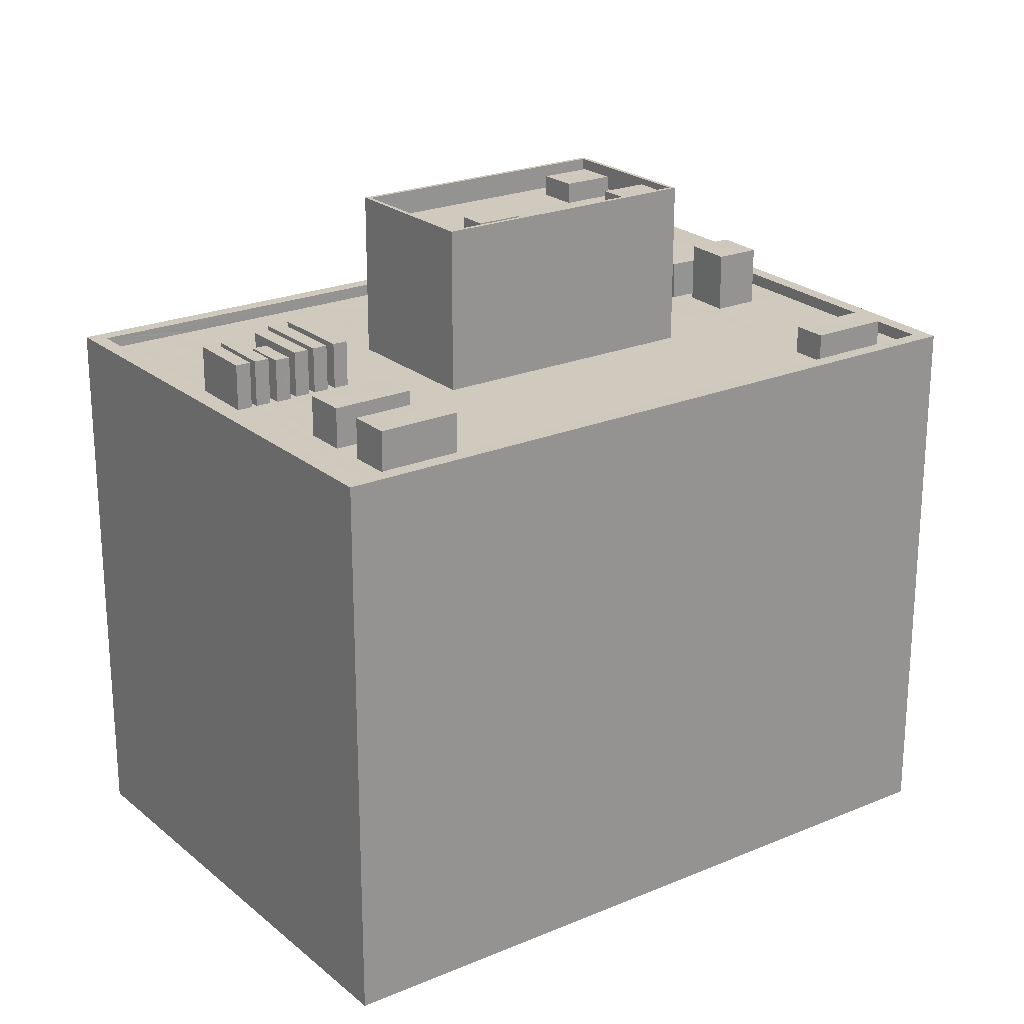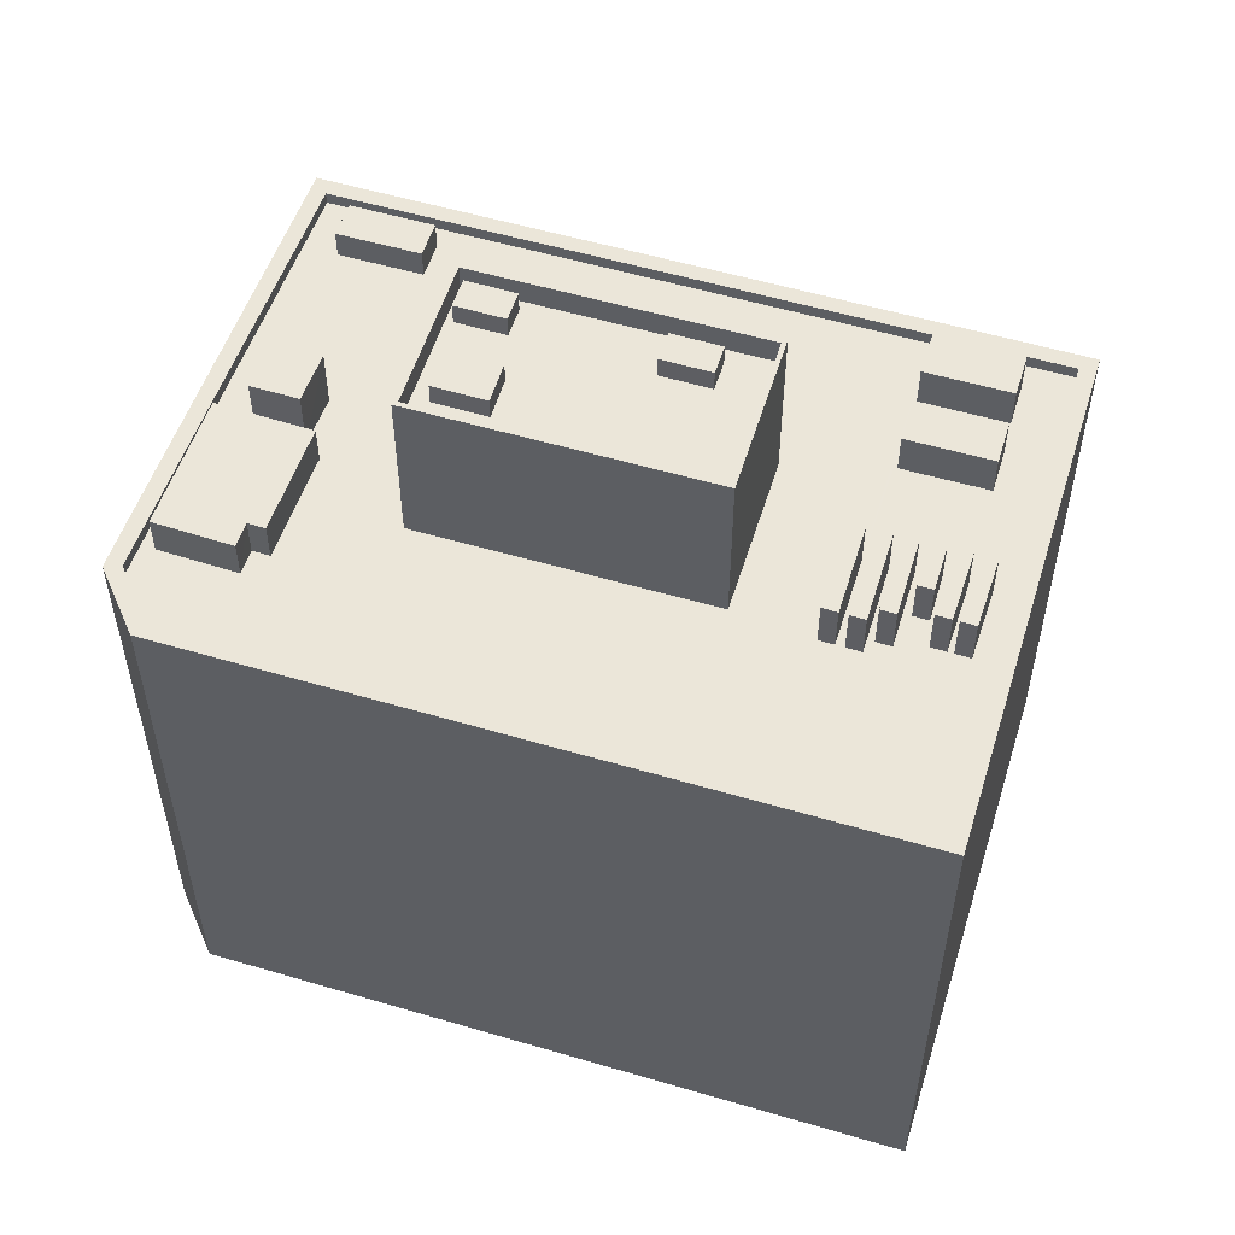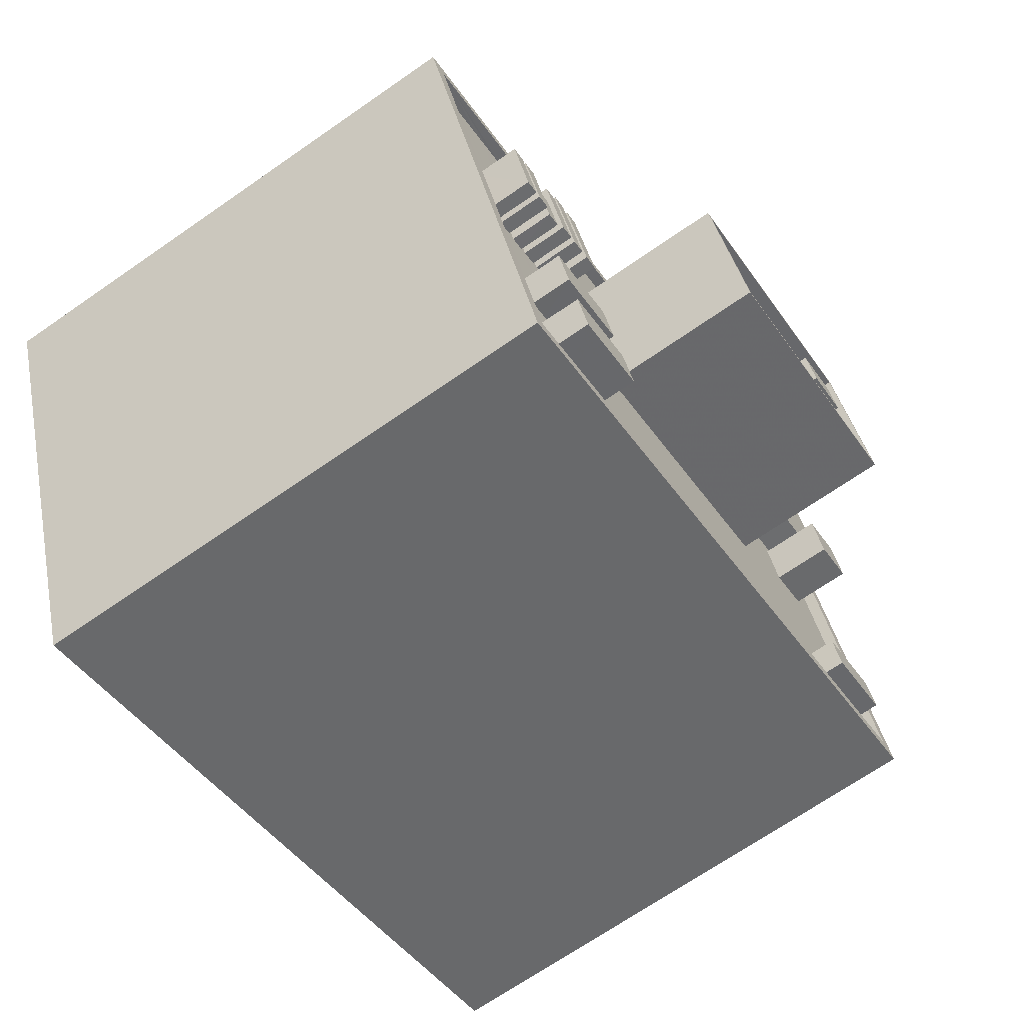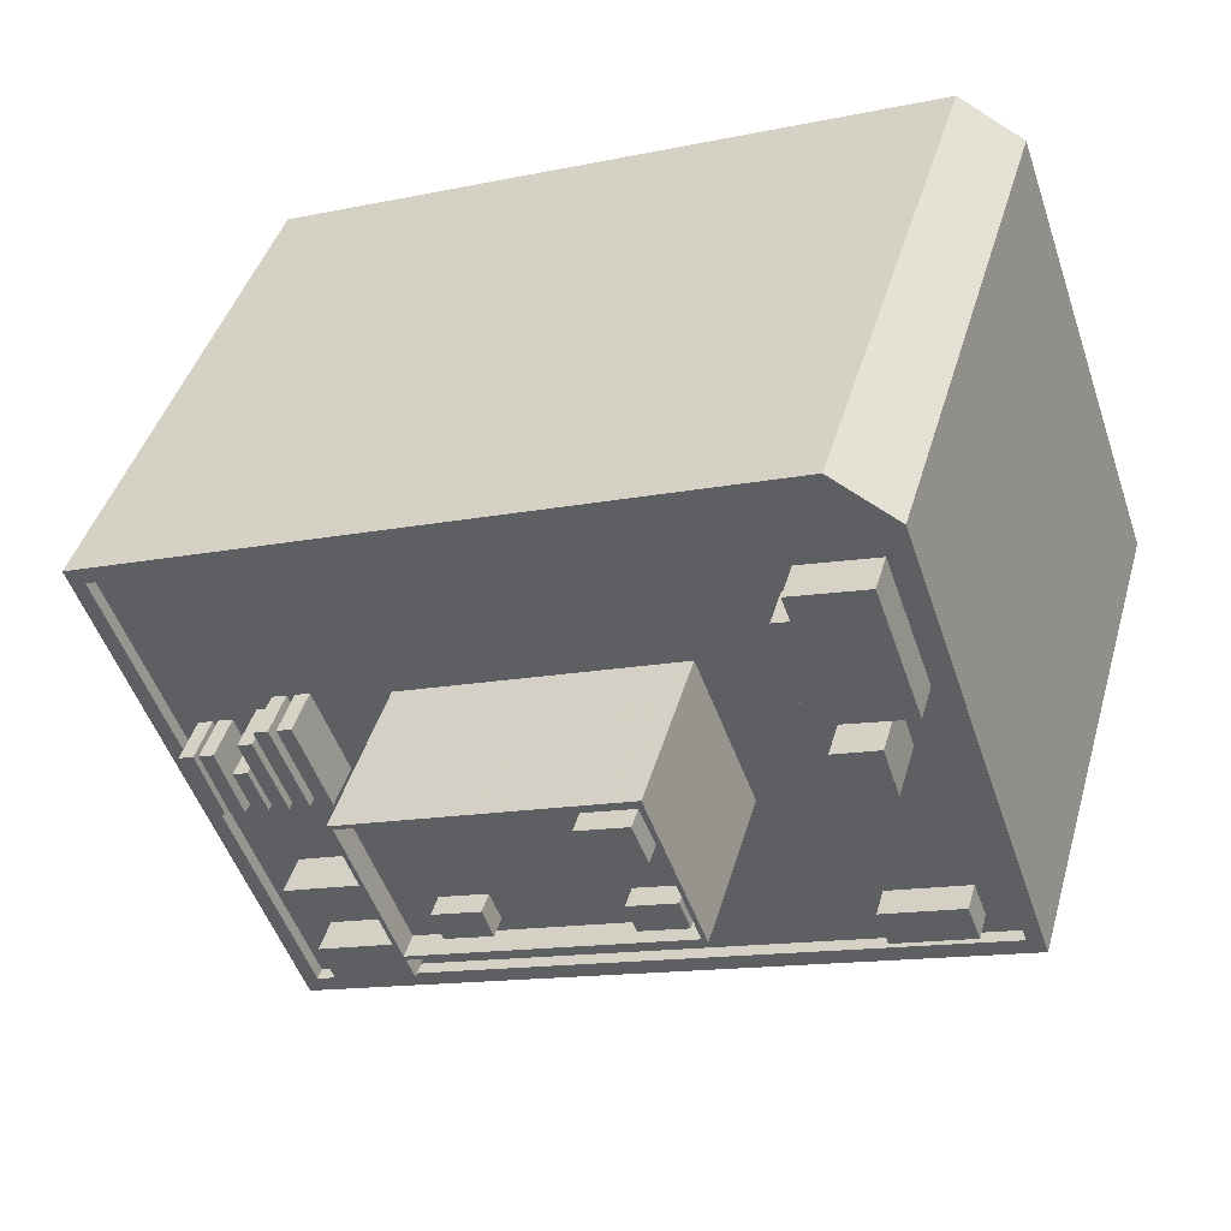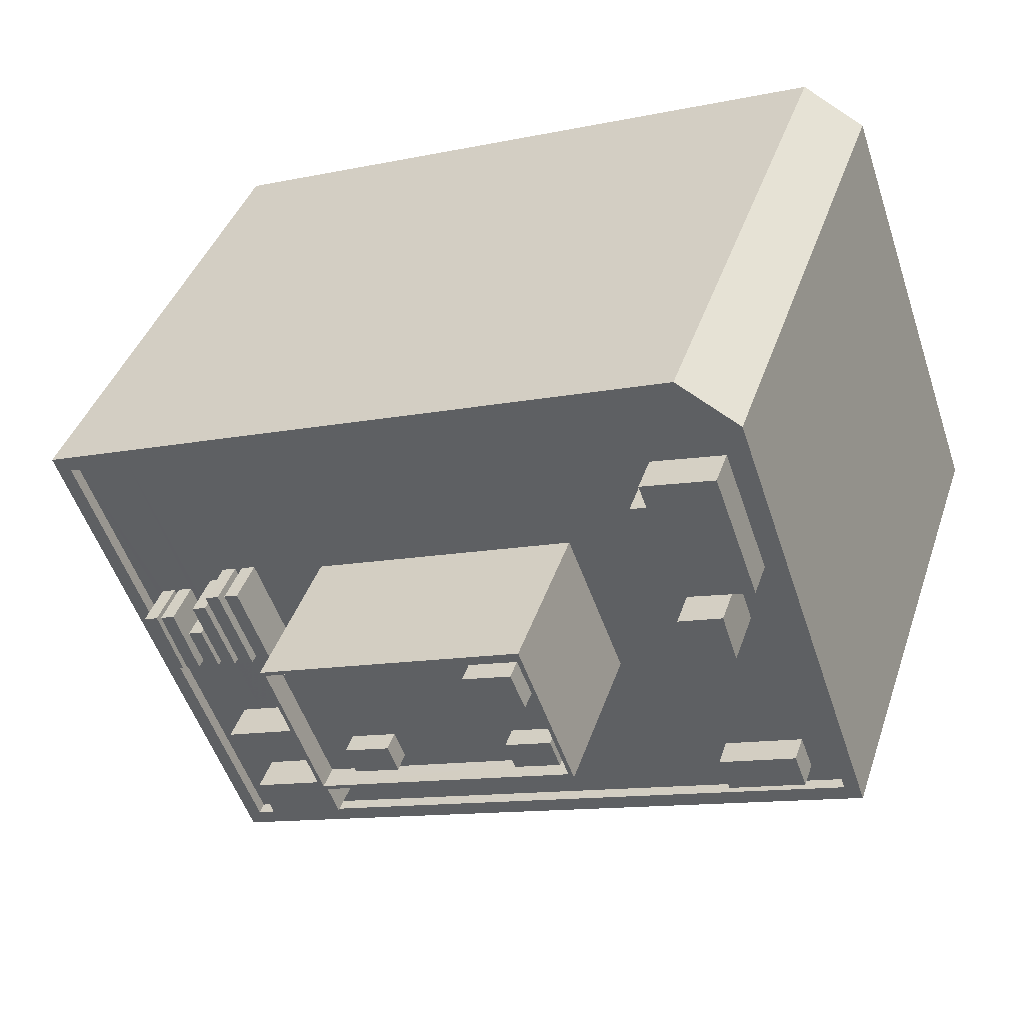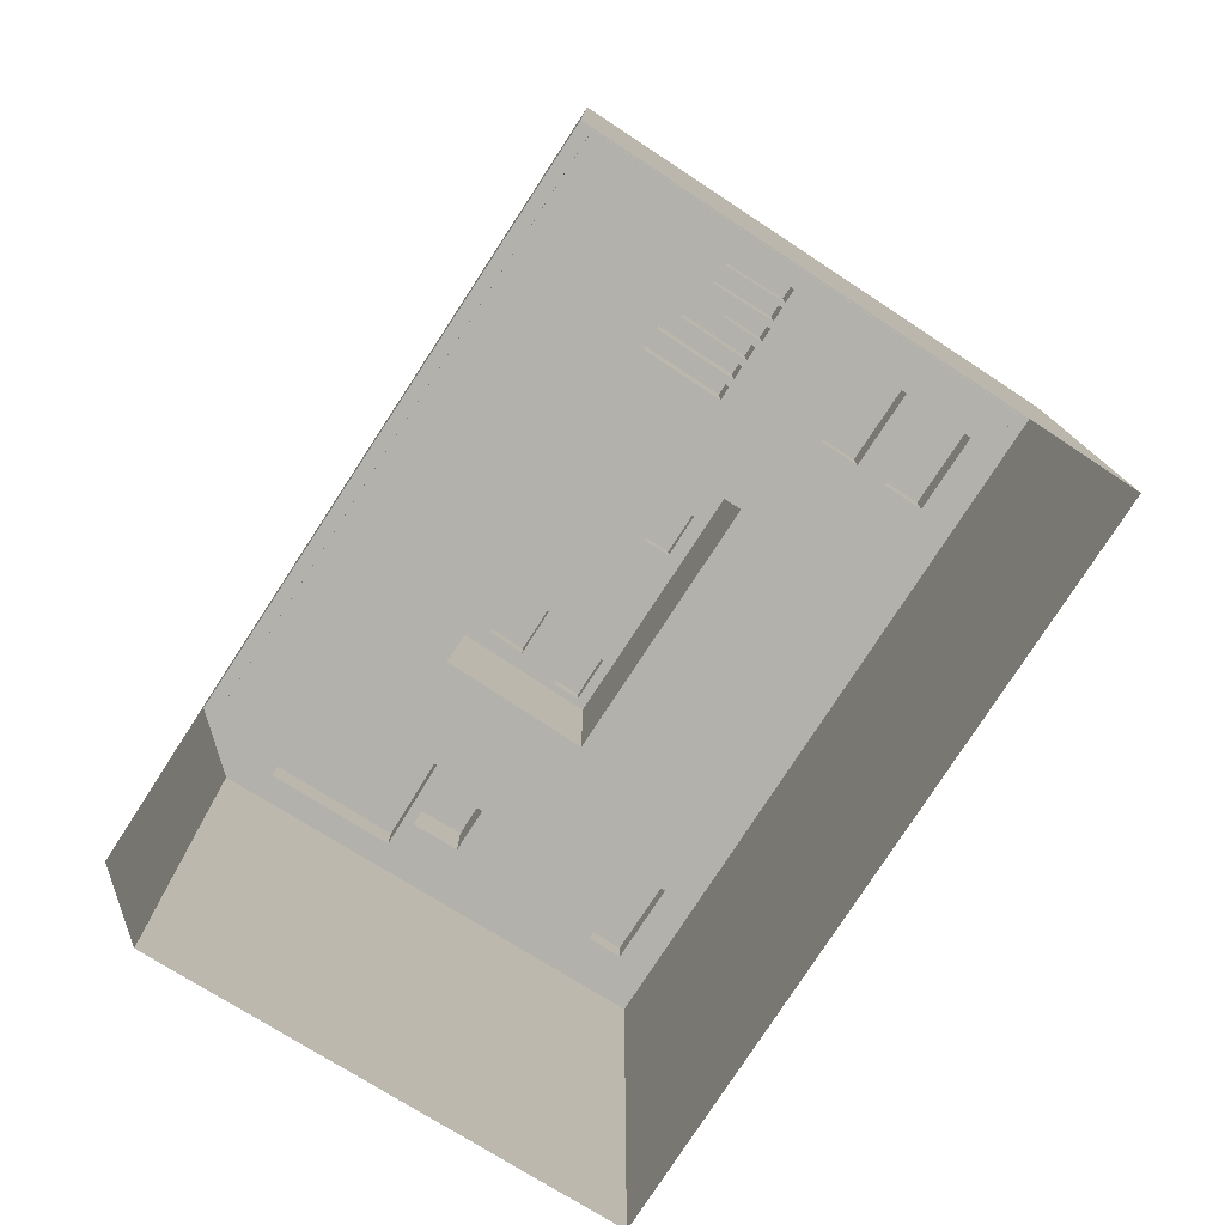
<metadata>
{"format":"obj","ext":"obj","renderer":"f3d","projection":"perspective","resolution":1024,"background":"white","views":[{"elev":22.7,"azim":-14.8,"up":"+Z"},{"elev":55.4,"azim":-141.8,"up":"+Z"},{"elev":-69.7,"azim":-55.3,"up":"+Y"},{"elev":41.9,"azim":15.5,"up":"+Y"},{"elev":40.0,"azim":17.7,"up":"+Y"},{"elev":-78.9,"azim":-102.2,"up":"+Z"}]}
</metadata>
<code>
v -5373 -3.452e+04 4.643
v -5335 -3.451e+04 4.649
v -5362 -3.455e+04 4.626
v -5322 -3.454e+04 4.632
v -5331 -3.451e+04 4.648
v -5330 -3.454e+04 35.66
v -5337 -3.453e+04 35.66
v -5350 -3.455e+04 35.65
v -5353 -3.454e+04 35.66
v -5331 -3.454e+04 35.66
v -5324 -3.454e+04 35.66
v -5326 -3.453e+04 35.66
v -5326 -3.454e+04 35.66
v -5338 -3.453e+04 35.66
v -5333 -3.453e+04 35.66
v -5333 -3.453e+04 35.66
v -5328 -3.452e+04 35.67
v -5330 -3.453e+04 35.67
v -5335 -3.452e+04 35.67
v -5341 -3.452e+04 35.67
v -5359 -3.452e+04 35.67
v -5356 -3.453e+04 35.67
v -5339 -3.451e+04 35.67
v -5337 -3.452e+04 35.67
v -5333 -3.452e+04 35.67
v -5336 -3.452e+04 35.67
v -5336 -3.452e+04 35.67
v -5335 -3.451e+04 35.67
v -5331 -3.452e+04 35.67
v -5332 -3.451e+04 35.67
v -5330 -3.452e+04 35.67
v -5332 -3.451e+04 35.67
v -5360 -3.453e+04 35.66
v -5364 -3.452e+04 35.67
v -5361 -3.453e+04 35.66
v -5354 -3.455e+04 35.65
v -5349 -3.455e+04 35.65
v -5359 -3.454e+04 35.66
v -5358 -3.453e+04 35.66
v -5362 -3.453e+04 35.66
v -5362 -3.453e+04 35.66
v -5366 -3.452e+04 35.67
v -5358 -3.455e+04 35.65
v -5355 -3.455e+04 35.65
v -5358 -3.455e+04 35.65
v -5357 -3.454e+04 35.66
v -5360 -3.454e+04 35.66
v -5359 -3.455e+04 35.66
v -5358 -3.454e+04 35.66
v -5360 -3.454e+04 35.66
v -5361 -3.454e+04 35.66
v -5356 -3.454e+04 35.66
v -5357 -3.454e+04 35.66
v -5359 -3.455e+04 35.65
v -5359 -3.455e+04 35.65
v -5364 -3.454e+04 35.66
v -5362 -3.454e+04 35.66
v -5368 -3.452e+04 35.67
v -5369 -3.452e+04 35.67
v -5365 -3.453e+04 35.66
v -5366 -3.453e+04 35.66
v -5360 -3.455e+04 35.65
v -5363 -3.454e+04 35.66
v -5364 -3.453e+04 35.66
v -5363 -3.454e+04 35.66
v -5361 -3.454e+04 35.66
v -5361 -3.454e+04 35.66
v -5361 -3.454e+04 35.66
v -5360 -3.454e+04 35.66
v -5362 -3.454e+04 35.66
v -5367 -3.452e+04 35.67
v -5363 -3.453e+04 35.66
v -5363 -3.453e+04 35.66
v -5324 -3.454e+04 35.66
v -5363 -3.453e+04 35.66
v -5362 -3.454e+04 35.66
v -5366 -3.453e+04 35.66
v -5370 -3.452e+04 35.67
v -5367 -3.453e+04 35.66
v -5360 -3.455e+04 35.65
v -5364 -3.454e+04 35.66
v -5365 -3.454e+04 35.66
v -5361 -3.455e+04 35.65
v -5371 -3.452e+04 35.67
v -5371 -3.452e+04 36.37
v -5373 -3.452e+04 36.37
v -5362 -3.455e+04 36.35
v -5361 -3.455e+04 36.35
v -5335 -3.451e+04 36.38
v -5335 -3.451e+04 36.37
v -5331 -3.451e+04 36.37
v -5332 -3.451e+04 36.37
v -5324 -3.454e+04 36.36
v -5322 -3.454e+04 36.36
v -5337 -3.452e+04 37.9
v -5335 -3.452e+04 37.9
v -5336 -3.452e+04 37.9
v -5336 -3.452e+04 37.9
v -5332 -3.451e+04 37.9
v -5330 -3.452e+04 37.9
v -5326 -3.454e+04 37.27
v -5331 -3.454e+04 37.27
v -5330 -3.454e+04 37.27
v -5326 -3.453e+04 37.27
v -5330 -3.453e+04 39.12
v -5333 -3.452e+04 39.12
v -5333 -3.453e+04 39.11
v -5331 -3.452e+04 39.12
v -5363 -3.454e+04 38.18
v -5362 -3.454e+04 38.18
v -5363 -3.453e+04 38.18
v -5364 -3.453e+04 38.18
v -5359 -3.454e+04 38.34
v -5358 -3.453e+04 38.34
v -5360 -3.453e+04 38.34
v -5361 -3.453e+04 38.34
v -5361 -3.454e+04 38.34
v -5360 -3.454e+04 38.34
v -5362 -3.453e+04 38.34
v -5362 -3.453e+04 38.34
v -5362 -3.454e+04 38.34
v -5363 -3.453e+04 38.34
v -5363 -3.453e+04 38.34
v -5361 -3.454e+04 38.34
v -5364 -3.454e+04 38.34
v -5363 -3.454e+04 38.34
v -5365 -3.453e+04 38.34
v -5366 -3.453e+04 38.34
v -5365 -3.454e+04 38.34
v -5364 -3.454e+04 38.34
v -5366 -3.453e+04 38.34
v -5367 -3.453e+04 38.34
v -5359 -3.455e+04 37.99
v -5355 -3.455e+04 37.99
v -5356 -3.454e+04 38
v -5360 -3.455e+04 37.99
v -5362 -3.454e+04 38
v -5361 -3.454e+04 38
v -5357 -3.454e+04 38
v -5357 -3.454e+04 38
v -5338 -3.453e+04 43.77
v -5338 -3.453e+04 43.77
v -5339 -3.453e+04 43.77
v -5339 -3.453e+04 43.78
v -5351 -3.453e+04 43.77
v -5353 -3.454e+04 43.77
v -5351 -3.454e+04 43.77
v -5354 -3.453e+04 43.77
v -5340 -3.453e+04 43.78
v -5349 -3.453e+04 43.77
v -5343 -3.453e+04 43.77
v -5341 -3.453e+04 43.77
v -5341 -3.453e+04 43.77
v -5348 -3.453e+04 43.77
v -5344 -3.453e+04 43.78
v -5356 -3.453e+04 43.78
v -5341 -3.452e+04 43.78
v -5341 -3.453e+04 43.78
v -5338 -3.453e+04 43.77
v -5341 -3.453e+04 43.77
v -5353 -3.454e+04 43.77
v -5353 -3.454e+04 45.17
v -5353 -3.454e+04 45.17
v -5337 -3.453e+04 45.17
v -5338 -3.453e+04 45.17
v -5356 -3.453e+04 45.18
v -5356 -3.453e+04 45.18
v -5341 -3.452e+04 45.18
v -5341 -3.452e+04 45.18
v -5341 -3.453e+04 44.97
v -5344 -3.453e+04 44.97
v -5343 -3.453e+04 44.96
v -5340 -3.453e+04 44.97
v -5338 -3.453e+04 44.96
v -5341 -3.453e+04 44.96
v -5341 -3.453e+04 44.96
v -5339 -3.453e+04 44.96
v -5349 -3.453e+04 44.96
v -5351 -3.453e+04 44.96
v -5351 -3.454e+04 44.96
v -5348 -3.453e+04 44.96
f 1 2 3
f 3 2 4
f 2 5 4
f 6 7 8
f 9 8 7
f 7 6 10
f 11 12 13
f 14 7 15
f 16 10 12
f 17 12 11
f 18 12 17
f 18 16 12
f 15 10 16
f 7 10 15
f 19 14 15
f 19 20 14
f 21 22 20
f 23 21 20
f 24 23 20
f 24 20 19
f 15 16 25
f 15 25 19
f 24 26 23
f 24 27 26
f 26 28 23
f 18 17 29
f 30 31 17
f 29 31 19
f 32 30 28
f 32 31 30
f 25 29 19
f 26 32 28
f 17 31 29
f 33 21 34
f 34 35 33
f 9 36 8
f 36 37 8
f 38 36 9
f 33 22 21
f 22 39 9
f 39 38 9
f 33 39 22
f 40 41 42
f 41 34 42
f 43 36 44
f 43 44 45
f 46 47 48
f 49 50 51
f 36 38 52
f 52 46 48
f 50 35 41
f 41 35 34
f 38 35 50
f 36 52 44
f 50 49 53
f 46 52 53
f 52 38 53
f 53 38 50
f 54 55 43
f 56 55 57
f 58 59 60
f 60 59 61
f 47 62 48
f 43 45 54
f 63 56 57
f 60 63 64
f 58 60 64
f 64 63 65
f 55 54 62
f 65 57 66
f 67 62 47
f 57 55 67
f 63 57 65
f 55 62 67
f 49 68 69
f 68 70 69
f 40 71 72
f 40 72 73
f 40 42 71
f 68 49 51
f 51 73 68
f 40 73 51
f 13 74 11
f 37 74 6
f 8 37 6
f 74 13 6
f 72 64 75
f 58 64 72
f 65 66 76
f 75 76 70
f 71 58 72
f 76 66 69
f 76 69 70
f 72 75 70
f 77 59 78
f 78 79 77
f 61 59 77
f 80 55 81
f 82 80 81
f 56 61 77
f 81 55 56
f 81 56 77
f 82 83 80
f 83 82 84
f 78 84 79
f 84 82 79
f 85 86 87
f 88 85 87
f 86 85 89
f 89 90 91
f 91 90 92
f 85 90 89
f 91 93 94
f 91 92 93
f 94 88 87
f 94 93 88
f 95 96 97
f 98 97 99
f 99 97 100
f 97 96 100
f 101 102 103
f 101 104 102
f 105 106 107
f 105 108 106
f 109 110 111
f 112 109 111
f 113 114 115
f 116 113 115
f 117 118 119
f 120 117 119
f 121 122 123
f 121 124 122
f 125 126 127
f 128 125 127
f 129 130 131
f 132 129 131
f 133 134 135
f 136 133 135
f 137 138 139
f 140 137 139
f 141 142 143
f 142 144 143
f 145 146 147
f 148 146 145
f 143 144 149
f 148 150 151
f 151 152 149
f 153 152 154
f 152 150 154
f 148 145 150
f 152 143 149
f 151 150 152
f 155 156 148
f 156 155 157
f 157 158 144
f 148 151 155
f 144 158 149
f 155 158 157
f 142 141 159
f 159 160 161
f 146 161 147
f 154 160 153
f 159 141 160
f 147 161 154
f 161 160 154
f 162 163 164
f 165 162 164
f 162 166 163
f 166 167 163
f 164 168 169
f 165 164 169
f 169 168 167
f 169 167 166
f 170 171 172
f 173 170 172
f 174 175 176
f 174 177 175
f 178 179 180
f 181 178 180
f 88 83 84
f 85 88 84
f 28 90 23
f 23 90 21
f 34 21 85
f 21 90 85
f 42 34 85
f 78 85 84
f 71 42 85
f 58 71 85
f 78 59 85
f 59 58 85
f 92 28 30
f 92 90 28
f 17 11 93
f 30 17 92
f 11 74 93
f 92 17 93
f 55 80 88
f 43 55 88
f 80 83 88
f 36 43 88
f 37 36 88
f 93 37 88
f 74 37 93
f 86 2 1
f 86 89 2
f 91 5 2
f 89 91 2
f 5 94 4
f 5 91 94
f 87 3 4
f 94 87 4
f 87 1 3
f 87 86 1
f 95 97 27
f 24 95 27
f 97 98 26
f 27 97 26
f 98 99 32
f 26 98 32
f 32 100 31
f 32 99 100
f 31 96 19
f 31 100 96
f 96 95 24
f 19 96 24
f 103 102 10
f 6 103 10
f 102 104 12
f 10 102 12
f 12 101 13
f 12 104 101
f 13 103 6
f 13 101 103
f 107 106 25
f 16 107 25
f 106 108 29
f 25 106 29
f 29 105 18
f 29 108 105
f 18 107 16
f 18 105 107
f 112 111 75
f 64 112 75
f 75 110 76
f 75 111 110
f 76 109 65
f 76 110 109
f 109 112 64
f 65 109 64
f 116 115 33
f 35 116 33
f 33 114 39
f 33 115 114
f 39 113 38
f 39 114 113
f 113 116 35
f 38 113 35
f 120 119 41
f 40 120 41
f 41 118 50
f 41 119 118
f 50 117 51
f 50 118 117
f 117 120 40
f 51 117 40
f 123 122 73
f 72 123 73
f 73 124 68
f 73 122 124
f 68 121 70
f 68 124 121
f 121 123 72
f 70 121 72
f 128 127 60
f 61 128 60
f 60 126 63
f 60 127 126
f 63 125 56
f 63 126 125
f 125 128 61
f 56 125 61
f 132 131 77
f 79 132 77
f 77 130 81
f 77 131 130
f 81 129 82
f 81 130 129
f 129 132 79
f 82 129 79
f 52 134 44
f 52 135 134
f 54 45 133
f 45 44 134
f 45 134 133
f 133 136 62
f 54 133 62
f 52 48 135
f 48 62 136
f 135 48 136
f 53 139 46
f 53 140 139
f 67 47 138
f 47 46 139
f 47 139 138
f 138 137 57
f 67 138 57
f 69 66 137
f 140 49 69
f 66 57 137
f 53 49 140
f 140 69 137
f 7 164 163
f 9 7 163
f 144 142 165
f 157 144 169
f 142 159 165
f 169 144 165
f 162 159 161
f 162 165 159
f 156 166 148
f 146 148 162
f 146 162 161
f 148 166 162
f 166 156 157
f 169 166 157
f 22 9 163
f 167 22 163
f 20 22 167
f 168 20 167
f 20 168 14
f 168 164 14
f 164 7 14
f 155 172 171
f 155 151 172
f 158 171 170
f 158 155 171
f 158 170 173
f 149 158 173
f 149 173 172
f 151 149 172
f 176 175 153
f 176 153 160
f 175 152 153
f 143 175 177
f 143 152 175
f 143 177 174
f 141 143 174
f 141 174 176
f 160 141 176
f 145 180 179
f 145 147 180
f 150 179 178
f 150 145 179
f 150 178 181
f 154 150 181
f 154 181 180
f 147 154 180

</code>
